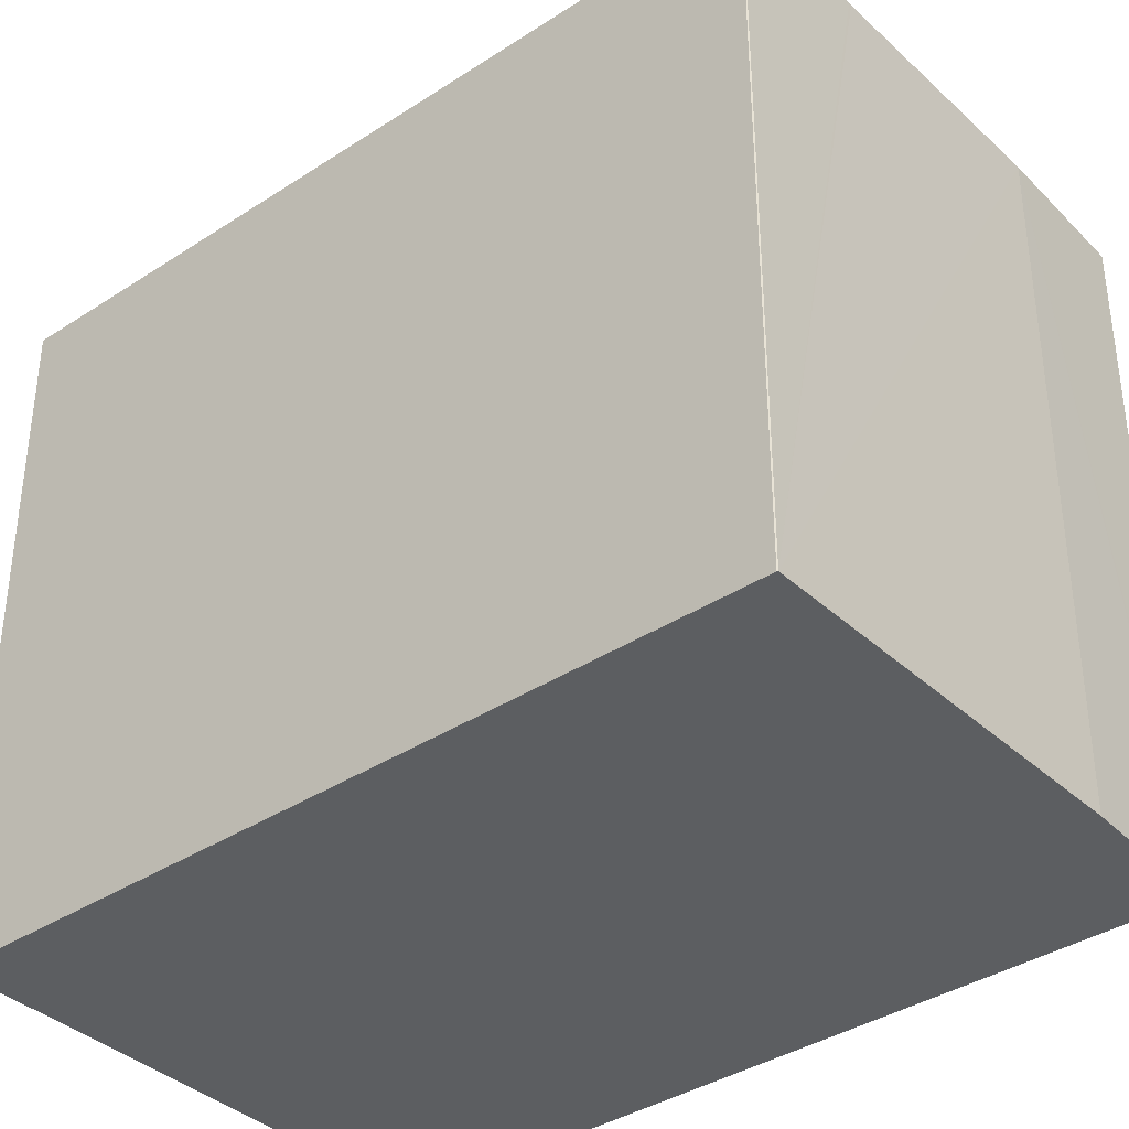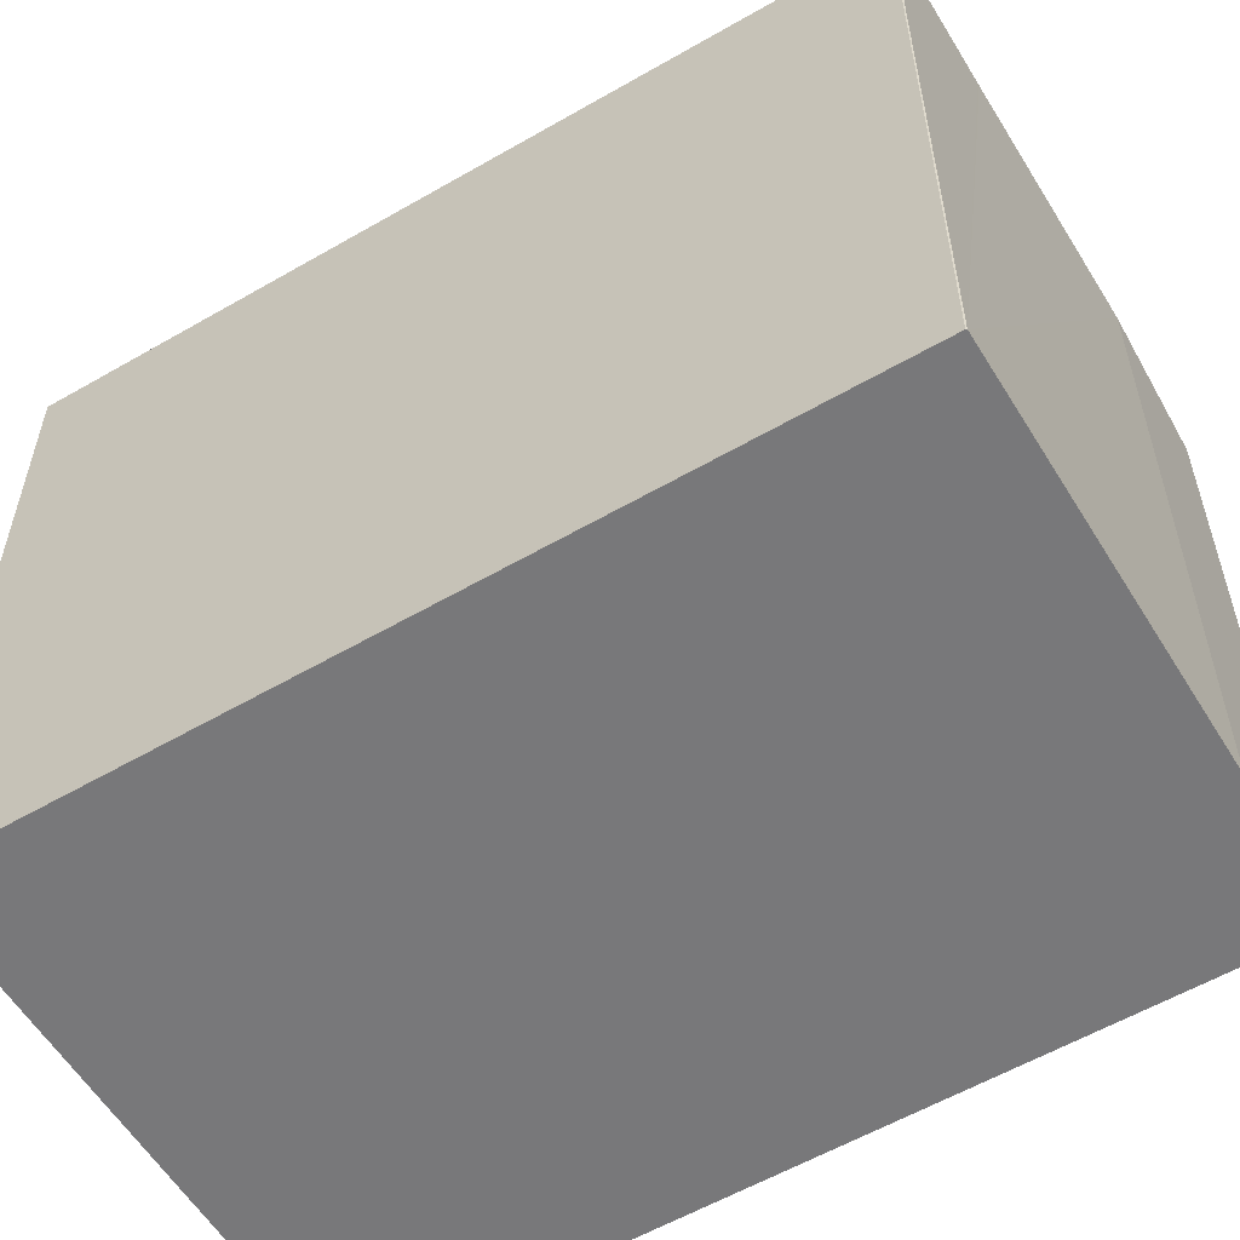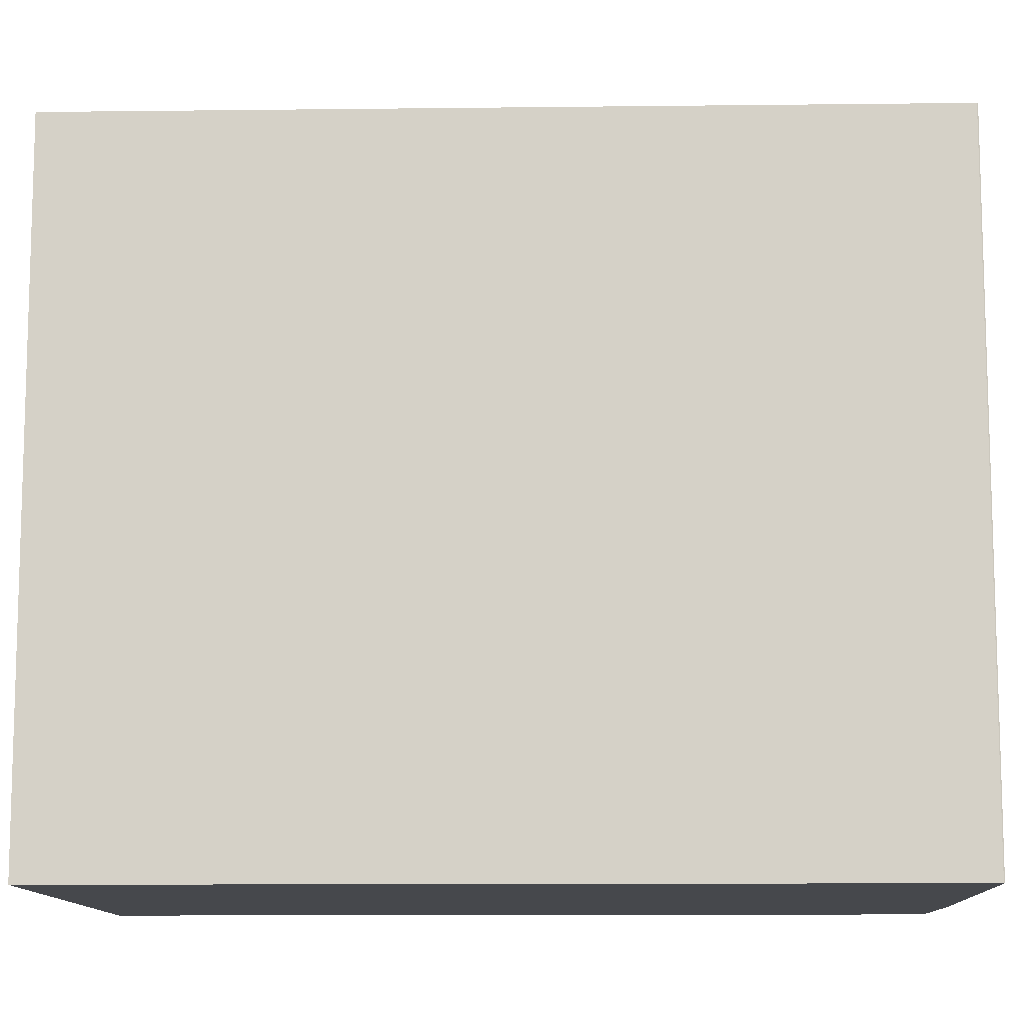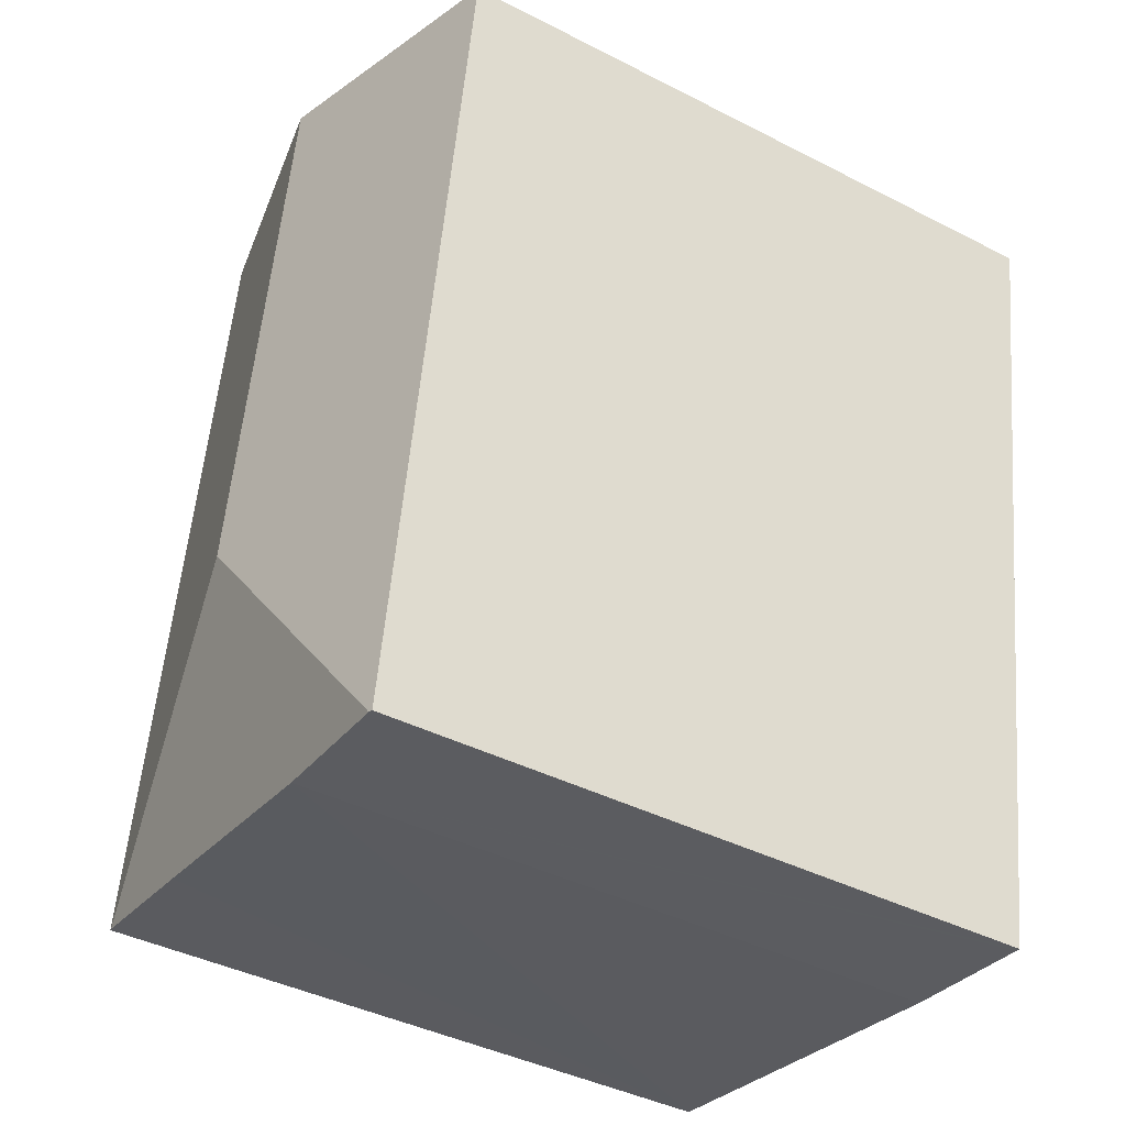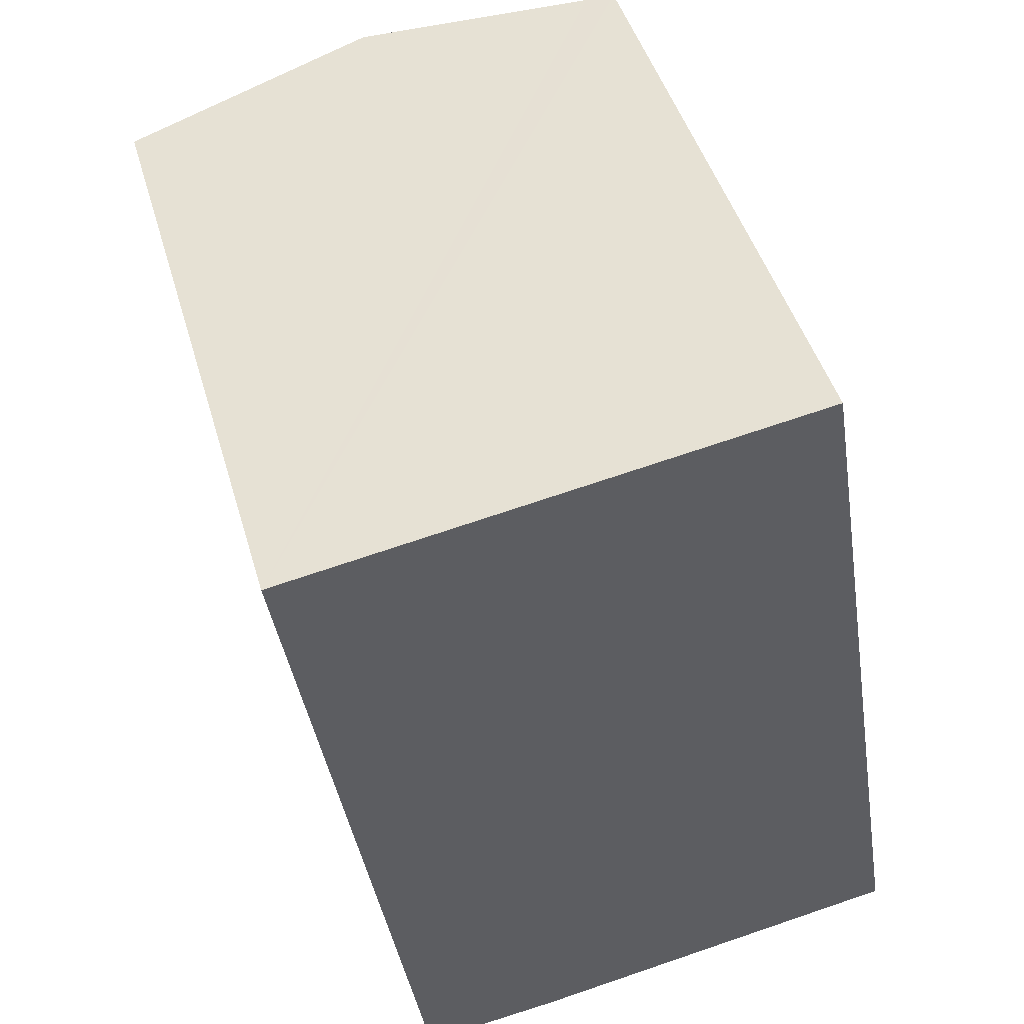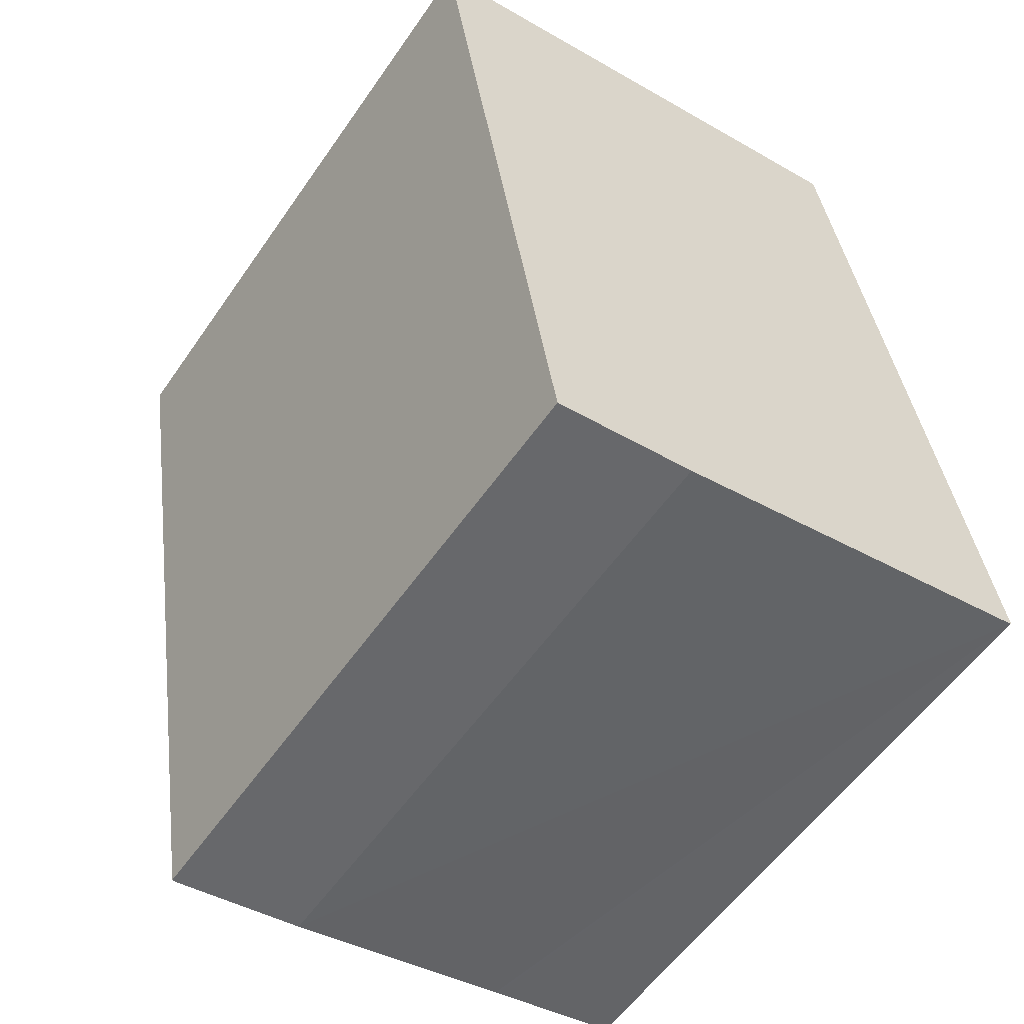
<metadata>
{"format":"obj","ext":"obj","renderer":"f3d","projection":"perspective","resolution":1024,"background":"white","views":[{"elev":-37.3,"azim":120.9,"up":"+Y"},{"elev":-57.6,"azim":111.8,"up":"+Y"},{"elev":-11.1,"azim":82.5,"up":"+Y"},{"elev":-41.1,"azim":-121.9,"up":"+Z"},{"elev":46.1,"azim":-16.0,"up":"+Z"},{"elev":-56.0,"azim":-34.2,"up":"+Z"}]}
</metadata>
<code>
v  7.29 19.85 1.165
v  3.593 18.24 -21.97
v  0 18.23 1.116e-15
v  9.683 19.85 -13.69
v  3.702 18.26 -21.96
v  18.01 18.25 -19.71
v  18.1 18.23 -19.67
v  18.09 18.23 -19.7
v  17.92 18.23 -18.57
v  14.56 18.23 2.326
v  13.77 18.41 2.2
v  14.21 18.25 -20.34
v  14.13 18.25 -20.35
v  7.536 18.23 -21.48
v  3.593 1.345e-15 -21.97
v  0 0 0
v  14.56 -1.424e-16 2.326
v  7.29 -7.134e-17 1.165
v  13.77 -1.347e-16 2.2
v  17.92 1.137e-15 -18.57
v  18.1 1.204e-15 -19.67
v  18.09 1.206e-15 -19.7
v  3.702 1.344e-15 -21.96
v  7.536 1.315e-15 -21.48
v  18.01 1.207e-15 -19.71
v  14.21 1.246e-15 -20.34
v  14.13 1.246e-15 -20.35
g defaultobject
f 1 2 3
f 2 1 4
f 2 4 5
f 6 7 8
f 7 6 9
f 9 6 4
f 9 4 10
f 10 4 11
f 11 4 1
f 12 4 6
f 4 12 13
f 4 13 14
f 4 14 5
f 15 3 2
f 3 15 16
f 16 1 3
f 1 16 11
f 11 16 10
f 10 16 17
f 17 16 18
f 17 18 19
f 17 9 10
f 9 17 20
f 9 20 7
f 7 20 21
f 7 22 8
f 22 7 21
f 14 2 5
f 2 14 15
f 15 14 23
f 23 14 24
f 8 12 6
f 12 8 22
f 12 22 13
f 13 22 14
f 14 22 24
f 24 22 25
f 24 25 26
f 24 26 27
f 21 25 22
f 25 21 20
f 25 20 26
f 26 20 17
f 26 17 27
f 27 17 24
f 24 17 23
f 23 17 15
f 15 17 19
f 15 19 16
f 16 19 18

</code>
